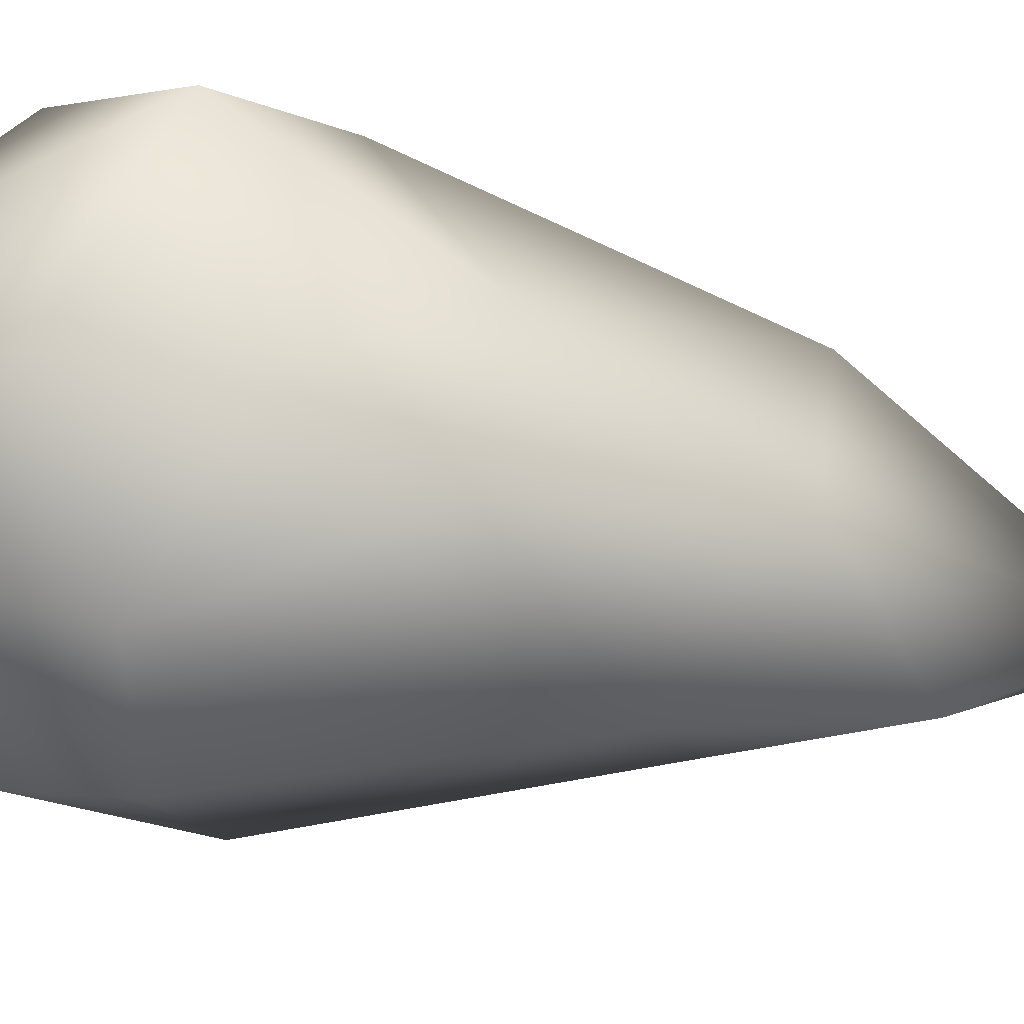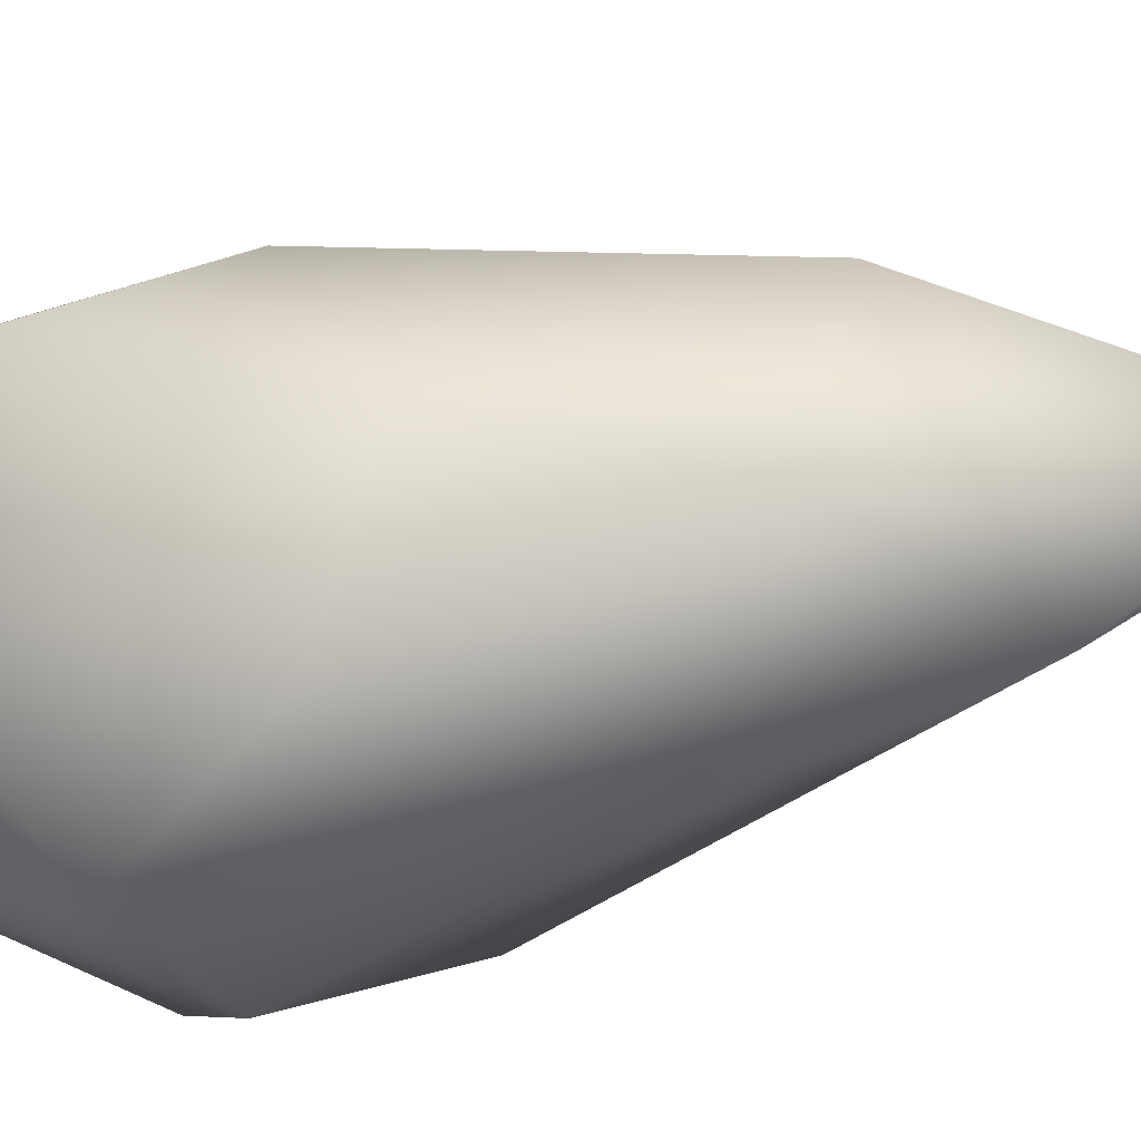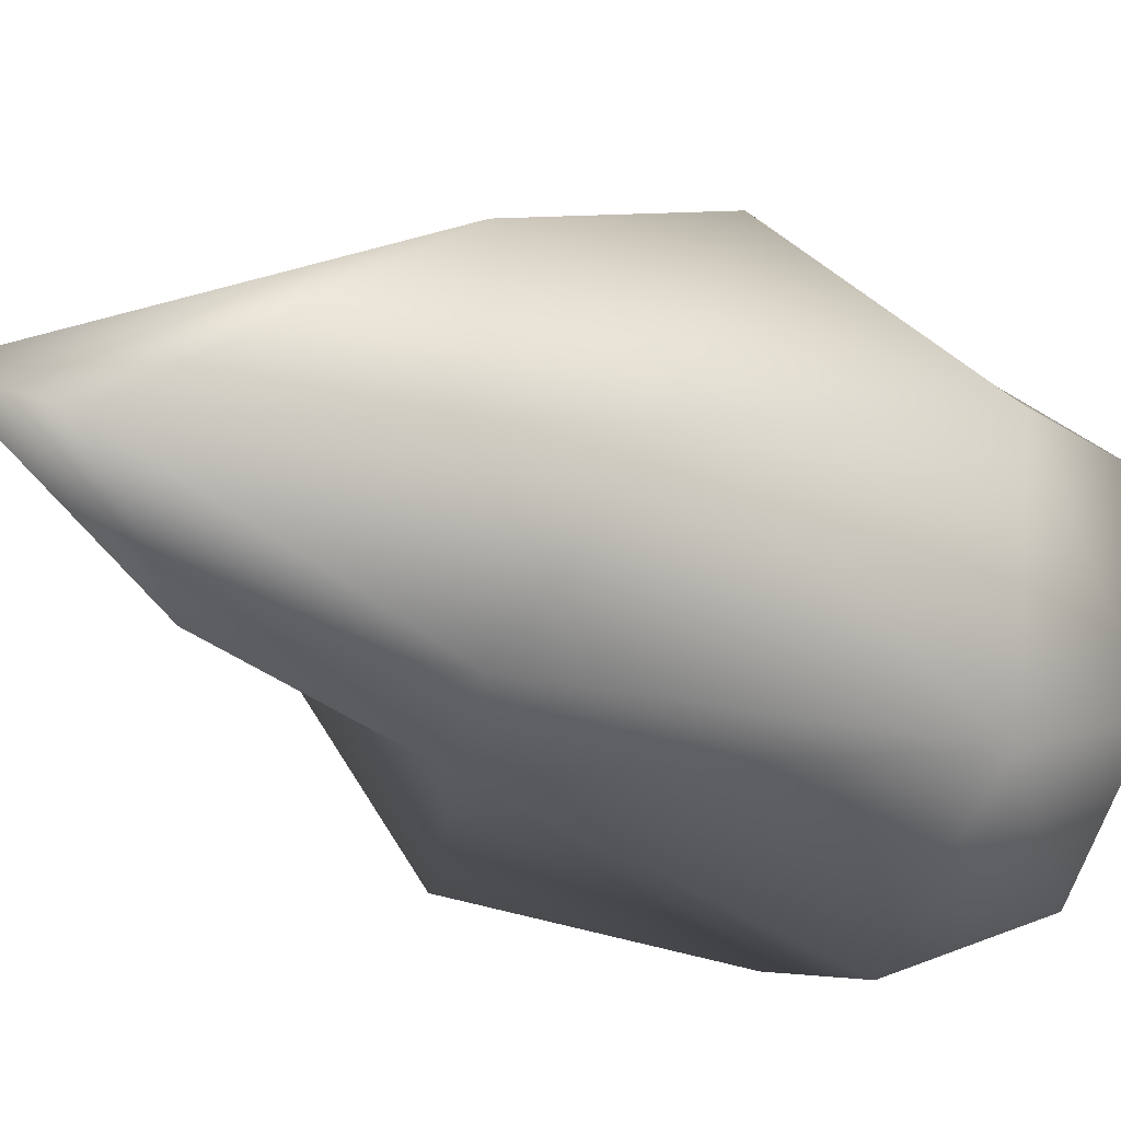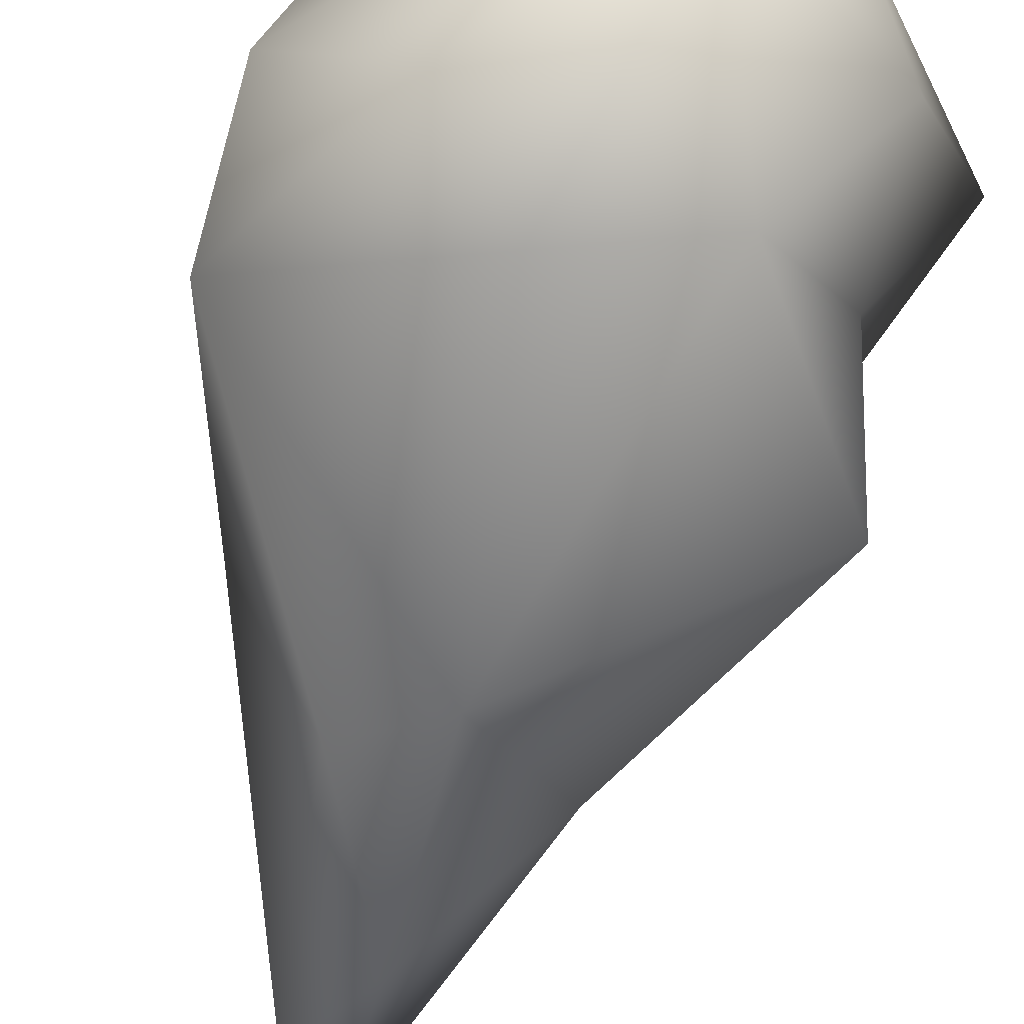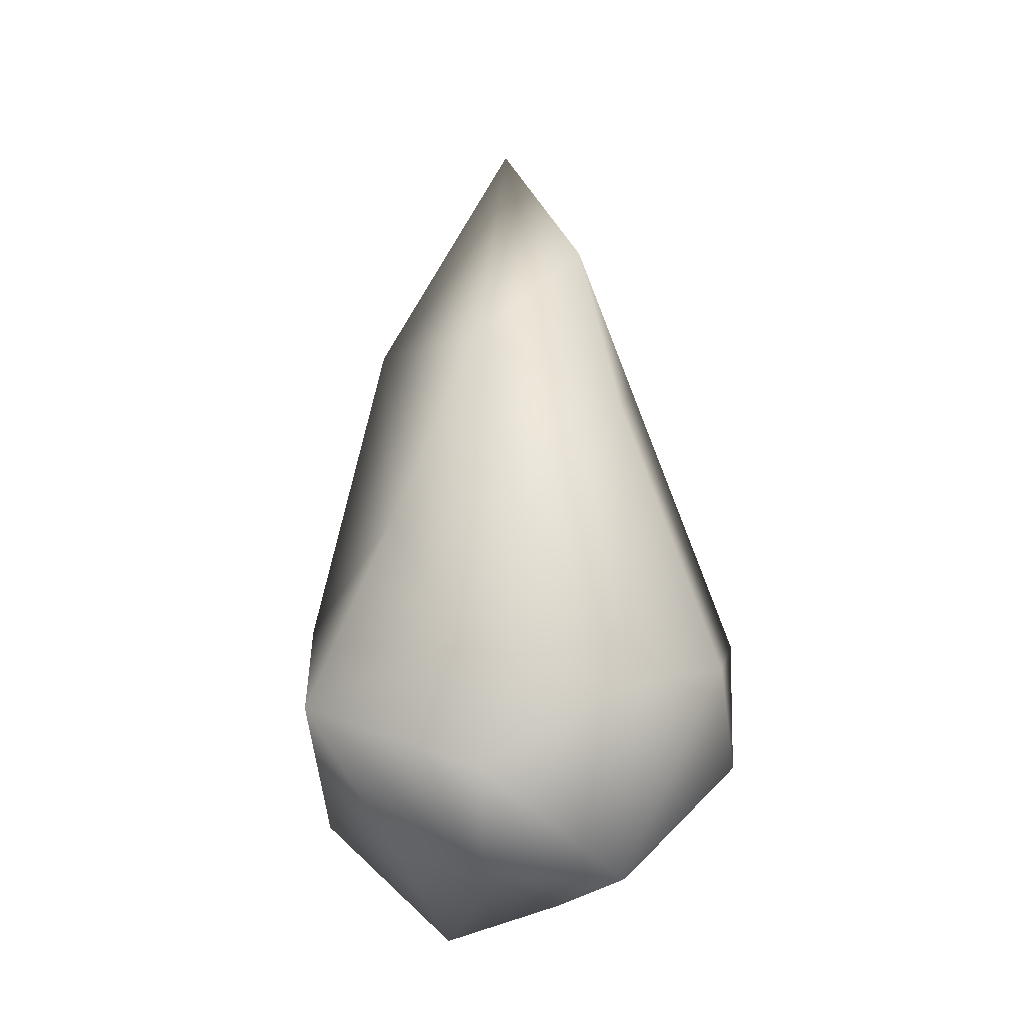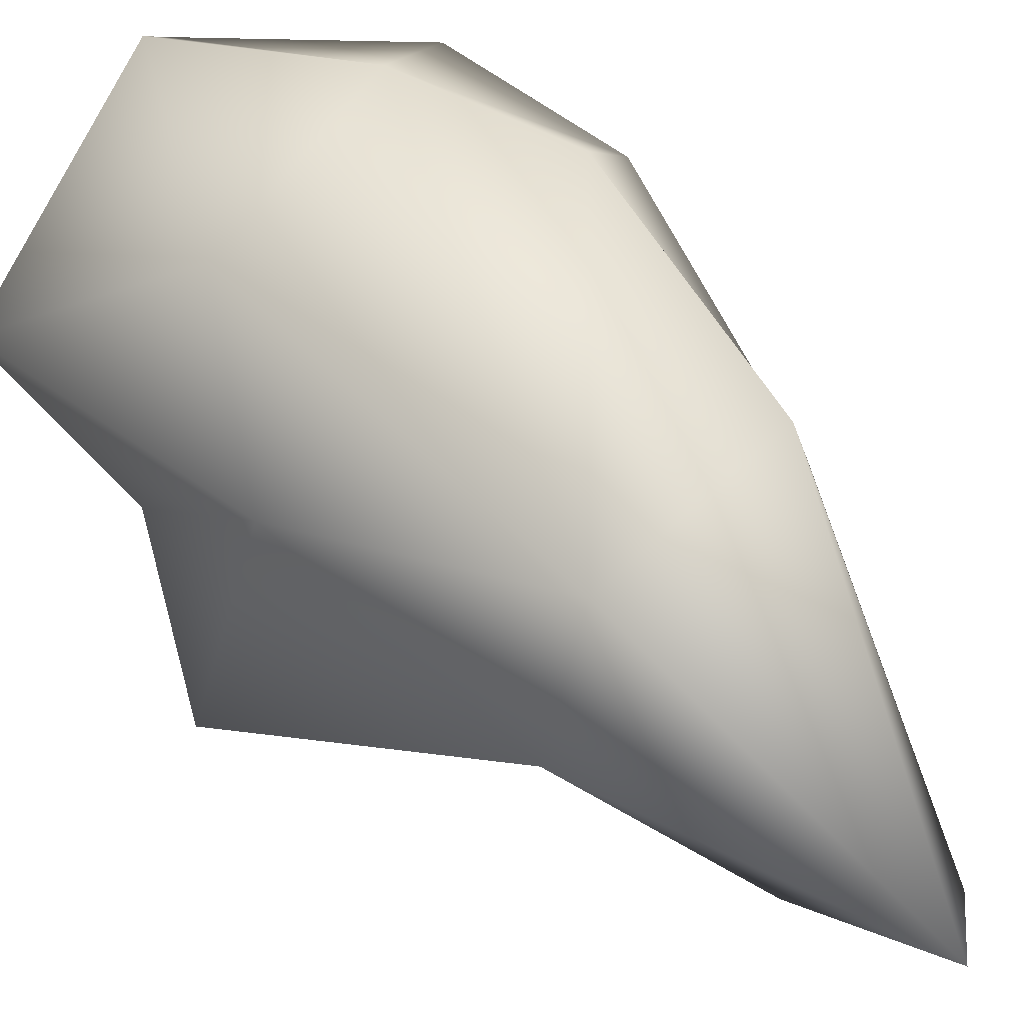
<metadata>
{"format":"obj","ext":"obj","renderer":"f3d","projection":"perspective","resolution":1024,"background":"white","views":[{"elev":-38.1,"azim":-108.1,"up":"+Y"},{"elev":-28.3,"azim":-71.7,"up":"+Y"},{"elev":-16.7,"azim":43.0,"up":"+Y"},{"elev":-73.1,"azim":163.3,"up":"+Y"},{"elev":-22.8,"azim":-51.8,"up":"+Z"},{"elev":42.3,"azim":-34.6,"up":"+Y"}]}
</metadata>
<code>
g Sphere
v -0.08768 0.07859 -0.6219
v 0.1424 -0.05985 -0.6533
v 0.02327 0.3671 -0.7515
v 0.6019 0.3428 -0.3658
v 0.06211 0.8202 0.2168
v -0.2663 0.7256 -0.3187
v -0.3163 0.33 -0.4952
v -0.08768 0.07859 -0.6219
v -0.3593 -0.09363 -0.6331
v -0.896 0.2711 -0.08036
v -0.5925 -0.2867 -0.3339
v -0.5162 0.6165 0.3802
v -0.6145 0.1356 0.6996
v -0.6285 -0.2147 0.1682
v -0.3405 0.4482 1.586
v -0.3946 -0.09832 1.495
v -0.07291 0.02219 2.52
v 0.2902 0.5177 1.45
v 0.1038 -0.05756 2.313
v 0.3001 0.7603 0.6805
v 0.7201 0.32 0.2691
v 0.5541 0.09176 1.211
v 0.8016 -0.3036 -0.02446
v 0.7907 -0.4577 0.4488
v 0.2366 -0.3868 1.405
v 0.3207 -0.2469 -0.5423
v -0.05637 -0.3461 1.925
v -0.07291 0.02219 2.52
v -0.3946 -0.09832 1.495
v -0.02893 -0.5131 1.201
v 0.4499 -0.6528 -0.1627
v -0.03586 -0.4761 -0.6435
v 0.1593 -0.8032 0.1197
v -0.7428 -0.5553 0.5709
v -0.6145 0.1356 0.6996
v -0.6285 -0.2147 0.1682
v -0.2899 -0.7075 -0.03542
v -0.5925 -0.2867 -0.3339
v -0.896 0.2711 -0.08036
v -0.3593 -0.09363 -0.6331
v -0.08768 0.07859 -0.6219
g Sphere_0
f 3 2 1
f 2 3 4
f 4 3 5
f 5 3 6
f 6 3 7
f 7 3 8
f 7 8 9
f 10 7 9
f 6 7 10
f 9 11 10
f 6 10 12
f 12 5 6
f 13 12 10
f 13 10 14
f 12 13 15
f 5 12 15
f 15 13 16
f 15 16 17
f 18 15 17
f 19 18 17
f 20 5 15
f 18 20 15
f 20 21 5
f 5 21 4
f 22 20 18
f 18 19 22
f 22 21 20
f 4 21 23
f 24 21 22
f 21 24 23
f 19 25 22
f 25 24 22
f 23 26 4
f 26 2 4
f 27 25 19
f 19 28 27
f 28 29 27
f 27 30 25
f 27 29 30
f 25 30 24
f 23 31 26
f 31 23 24
f 32 2 26
f 32 26 31
f 24 33 31
f 30 33 24
f 33 32 31
f 30 29 34
f 29 35 34
f 35 36 34
f 30 37 33
f 34 37 30
f 34 36 37
f 37 32 33
f 36 38 37
f 37 38 32
f 36 39 38
f 38 40 32
f 32 40 2
f 2 40 41

</code>
